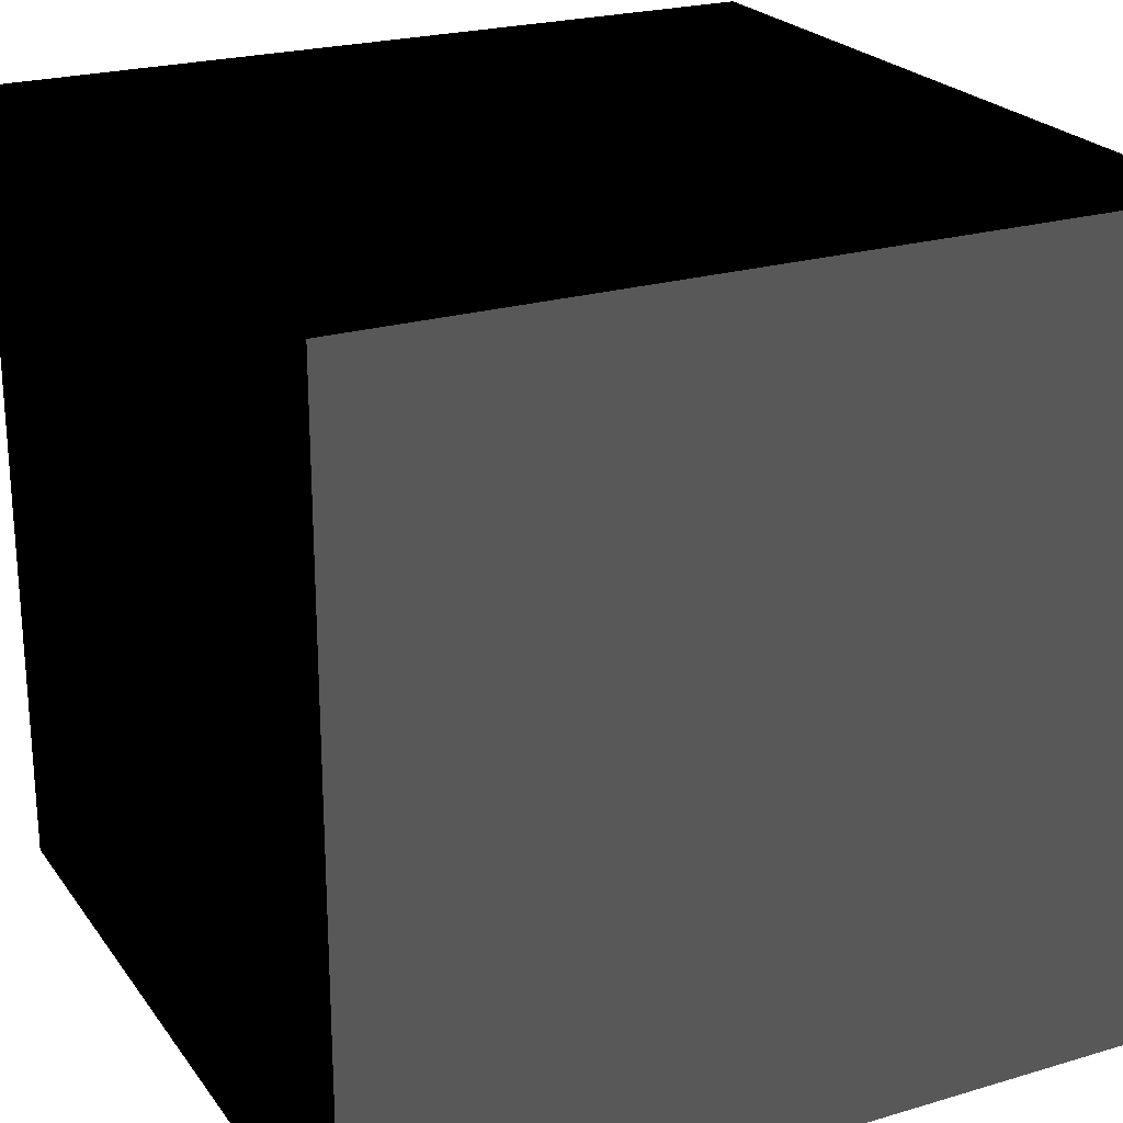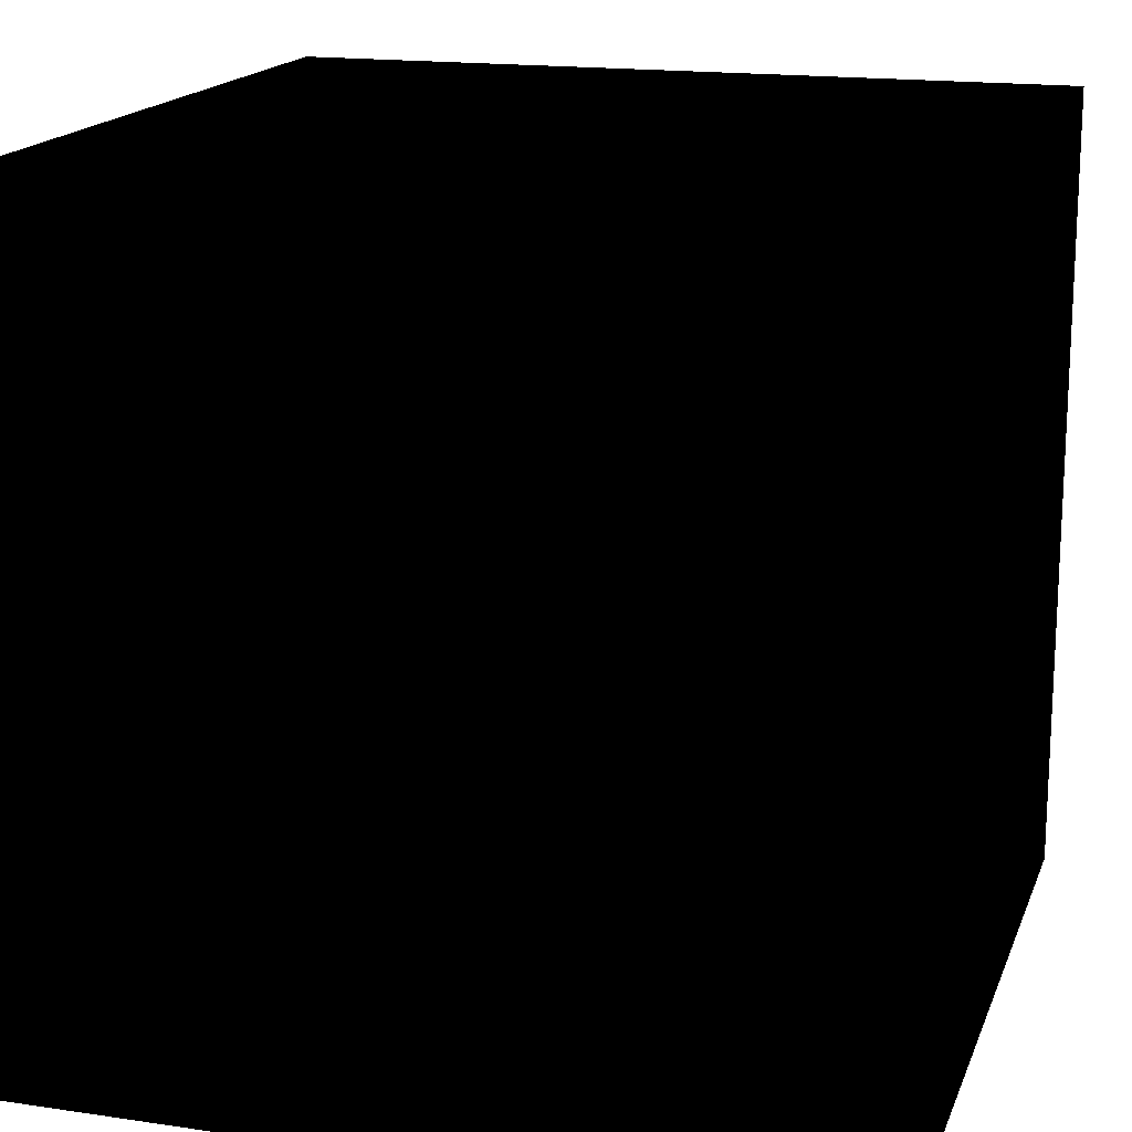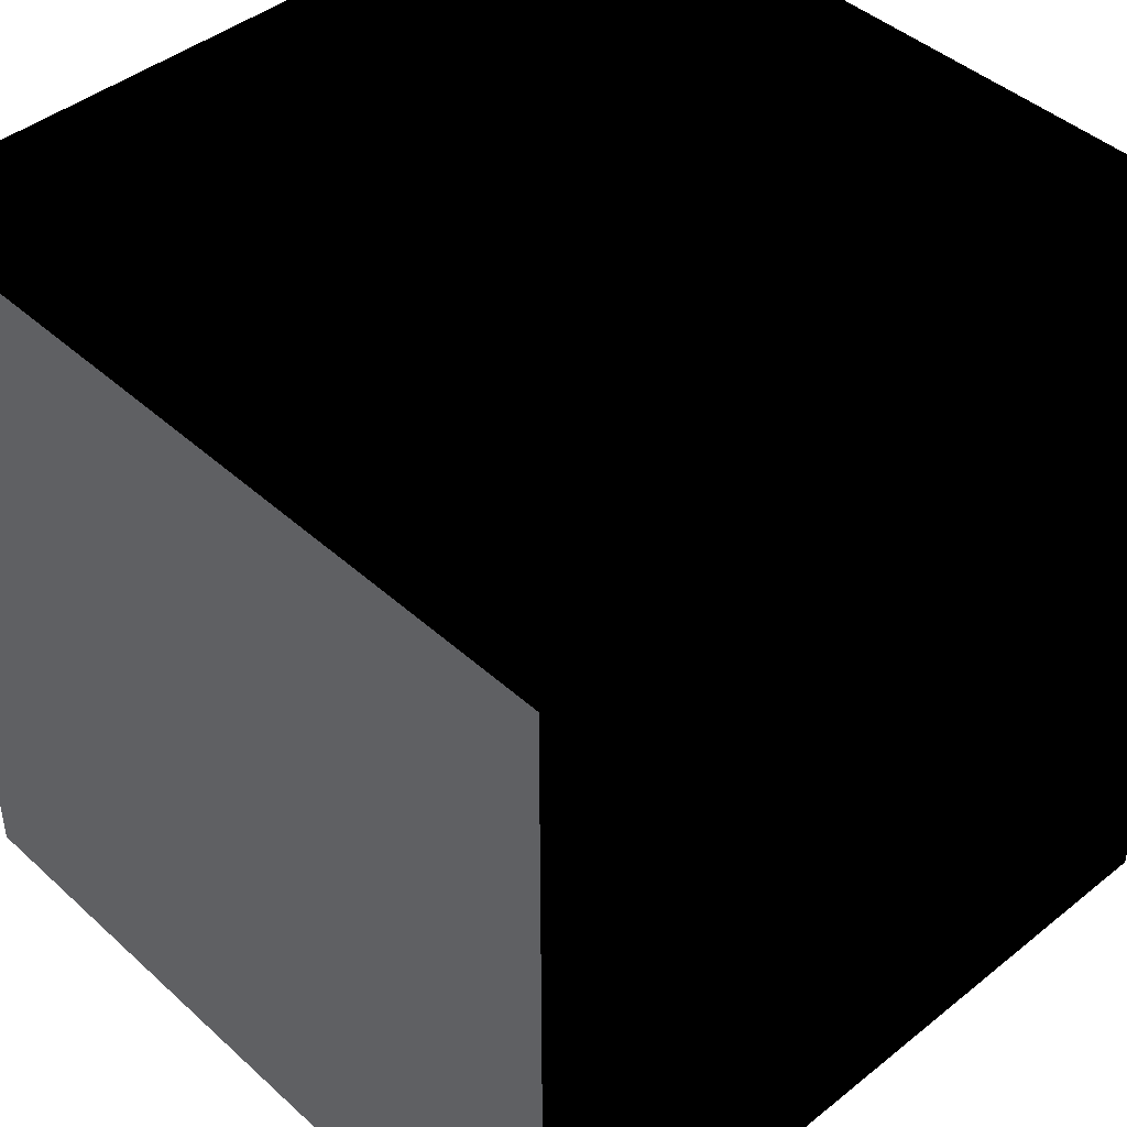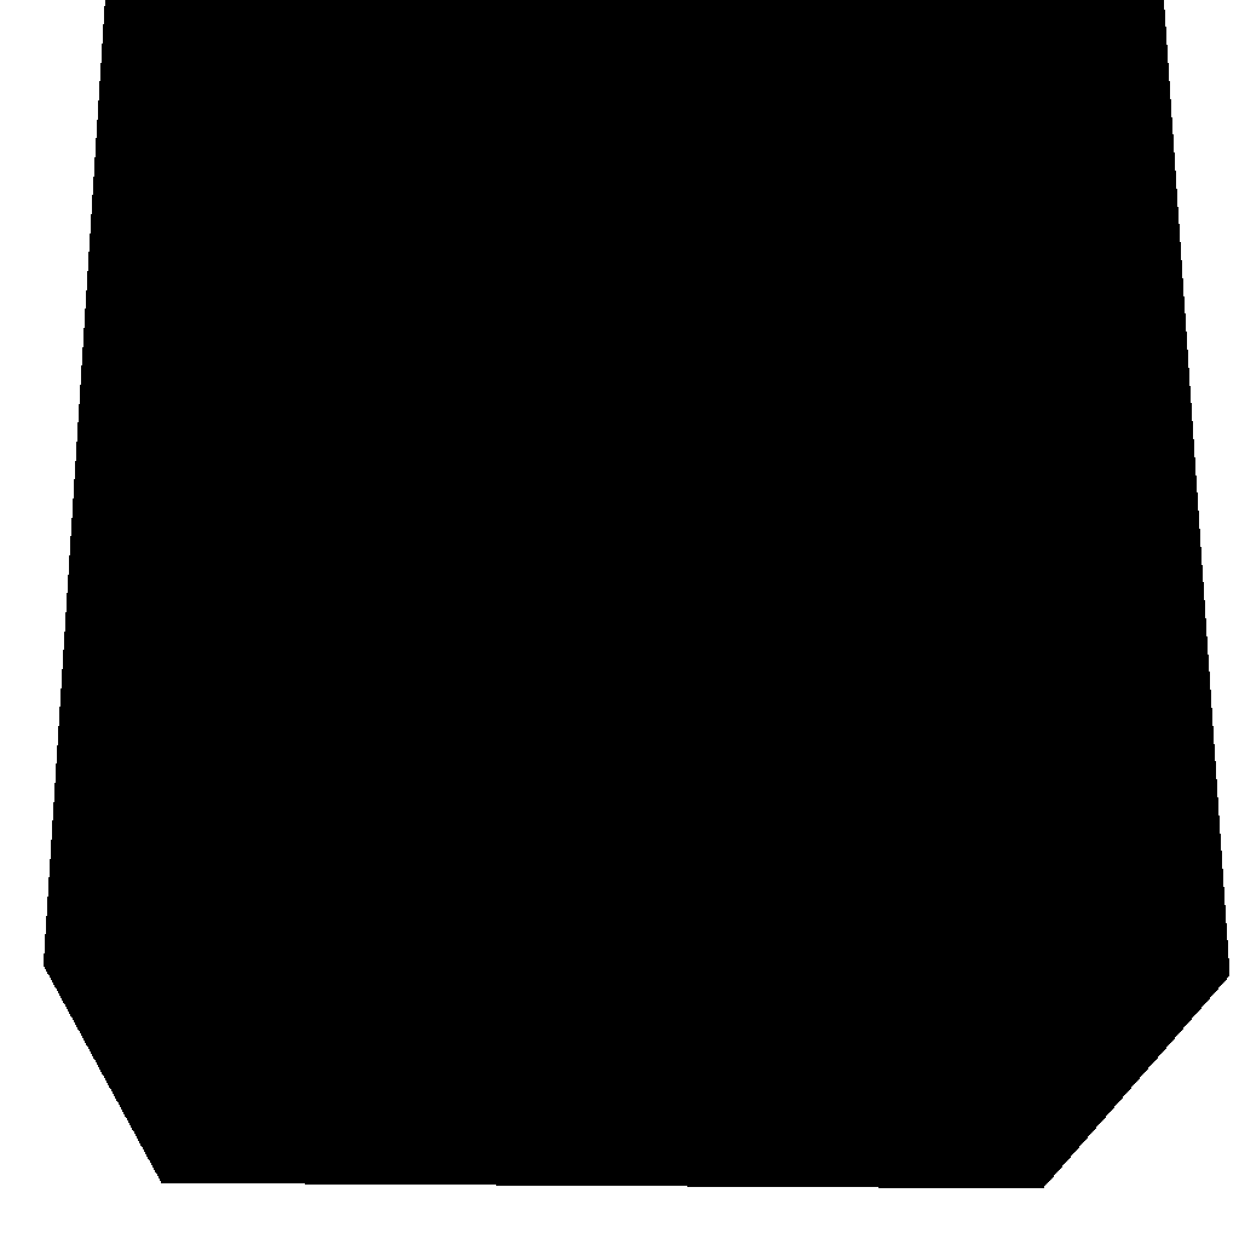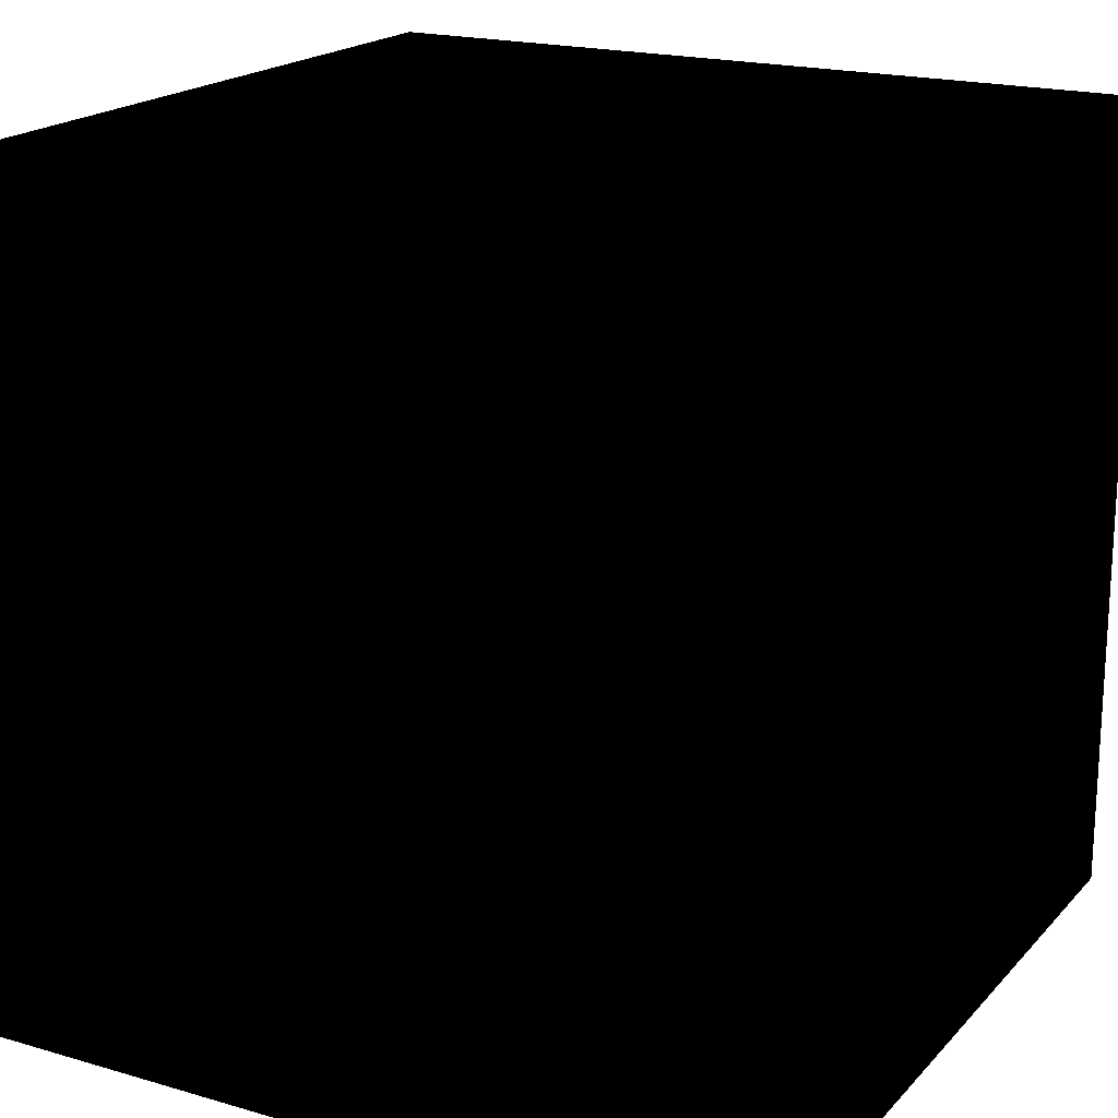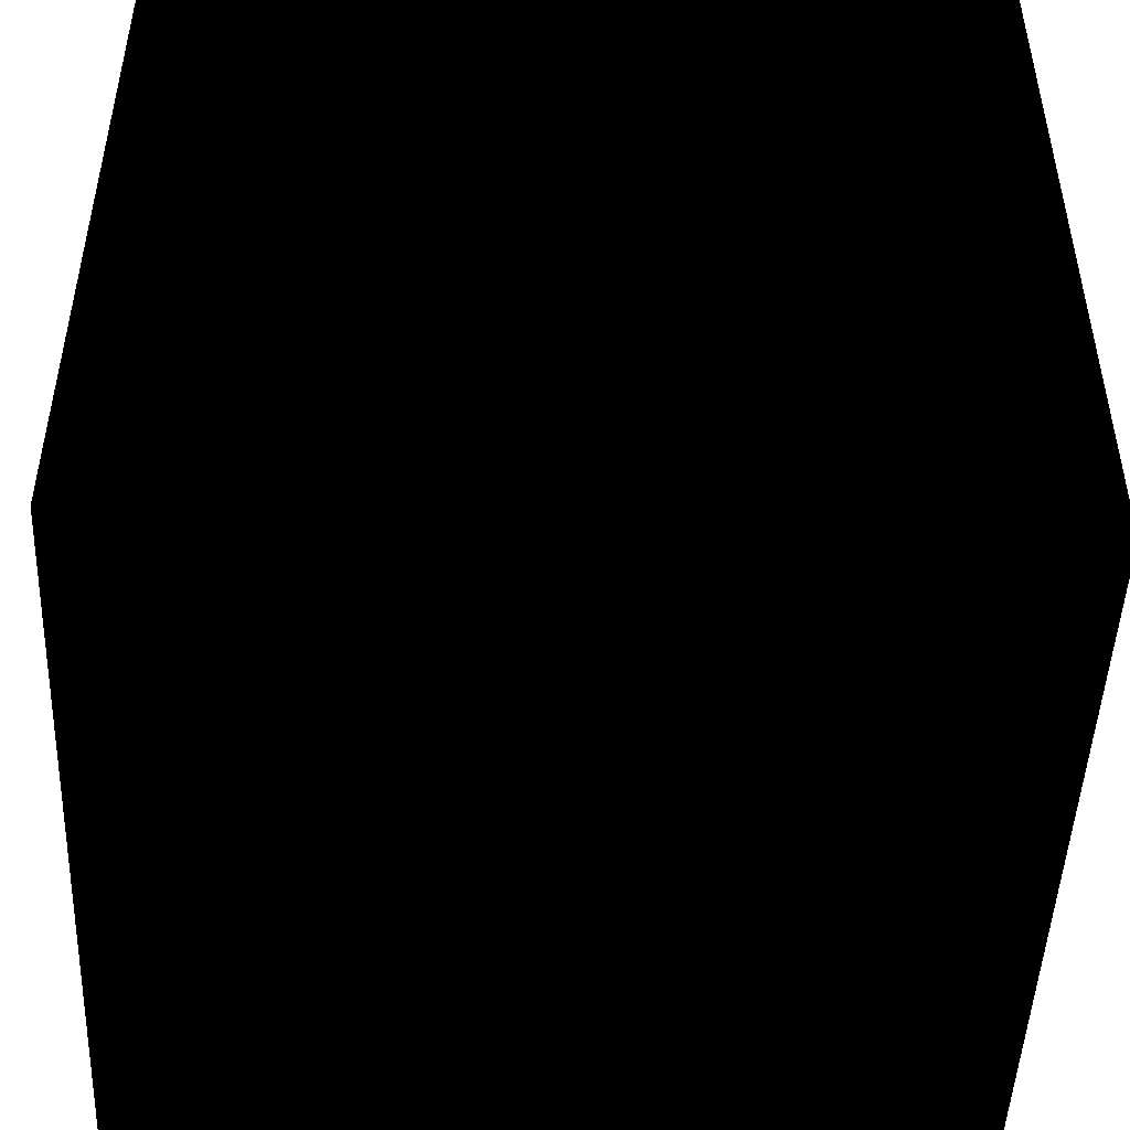
<metadata>
{"format":"obj","ext":"obj","renderer":"f3d","projection":"perspective","resolution":1024,"background":"white","views":[{"elev":23.3,"azim":63.3,"up":"+Z"},{"elev":16.9,"azim":106.6,"up":"+Z"},{"elev":43.7,"azim":-133.3,"up":"+Y"},{"elev":-20.3,"azim":-2.0,"up":"+Y"},{"elev":19.2,"azim":-61.2,"up":"+Y"},{"elev":-48.1,"azim":-2.3,"up":"+Y"}]}
</metadata>
<code>
o OneBlock_by_IJAMinecraft_(1.16.3)__1_0_1_to_1_255_1
v 0 60 0
v 0 60 1
v 0 61 1
v 0 61 0
v 1 60 1
v 1 60 0
v 1 61 0
v 1 61 1
g Dirt
f -7 -6 -5 -8
f -7 -8 -3 -4
f -8 -5 -2 -3
f -4 -3 -2 -1
f -6 -1 -2 -5
f -7 -4 -1 -6

</code>
